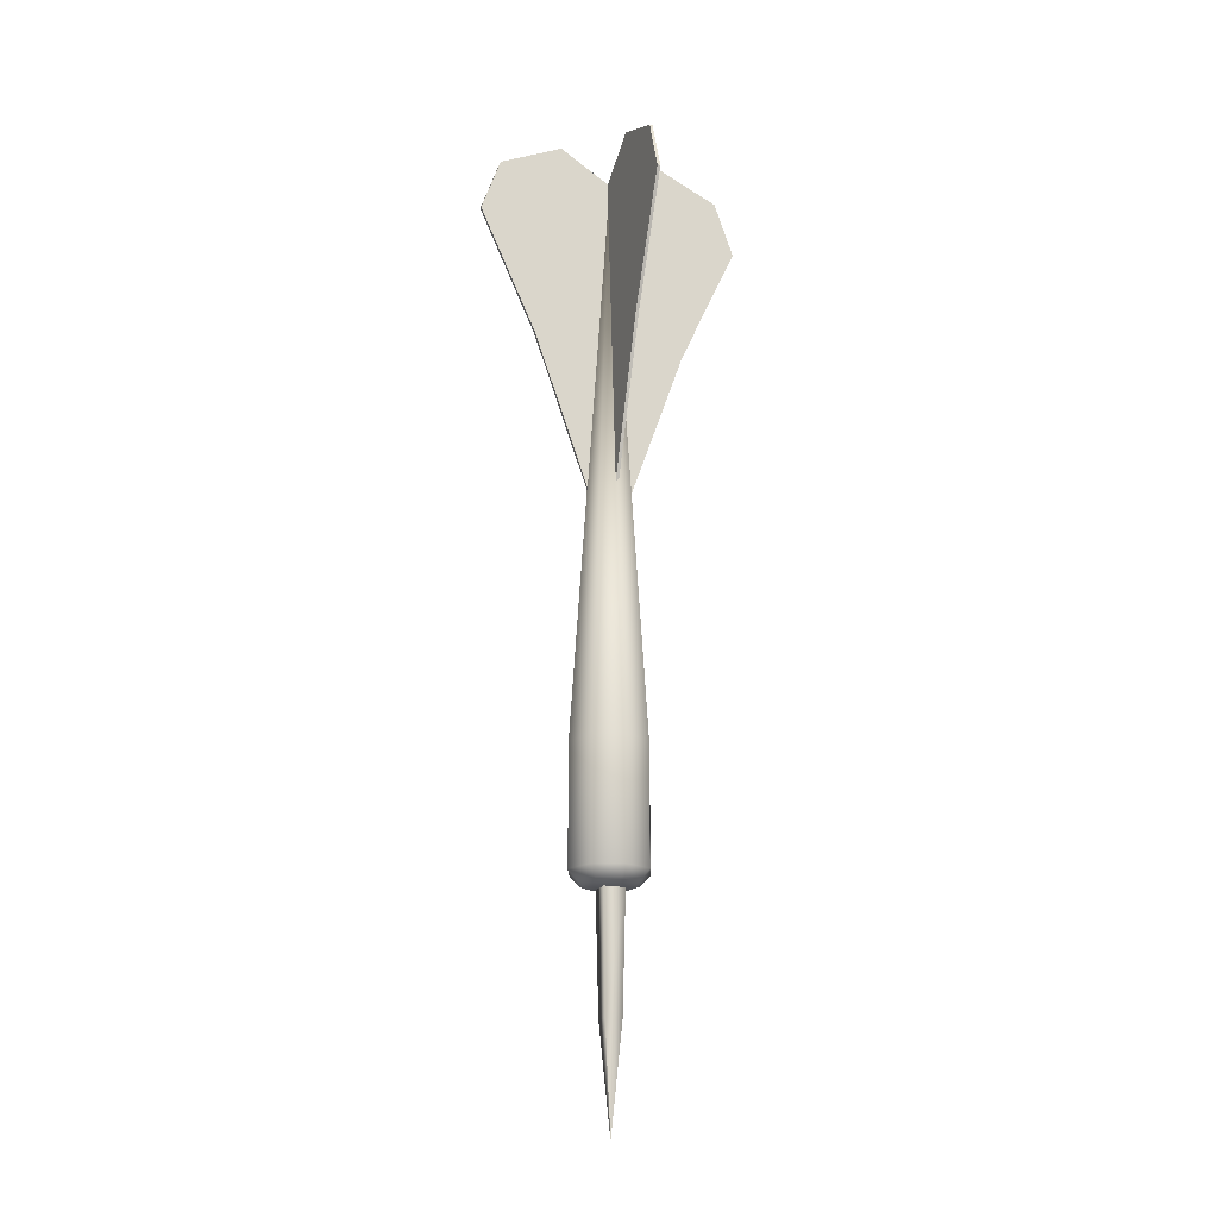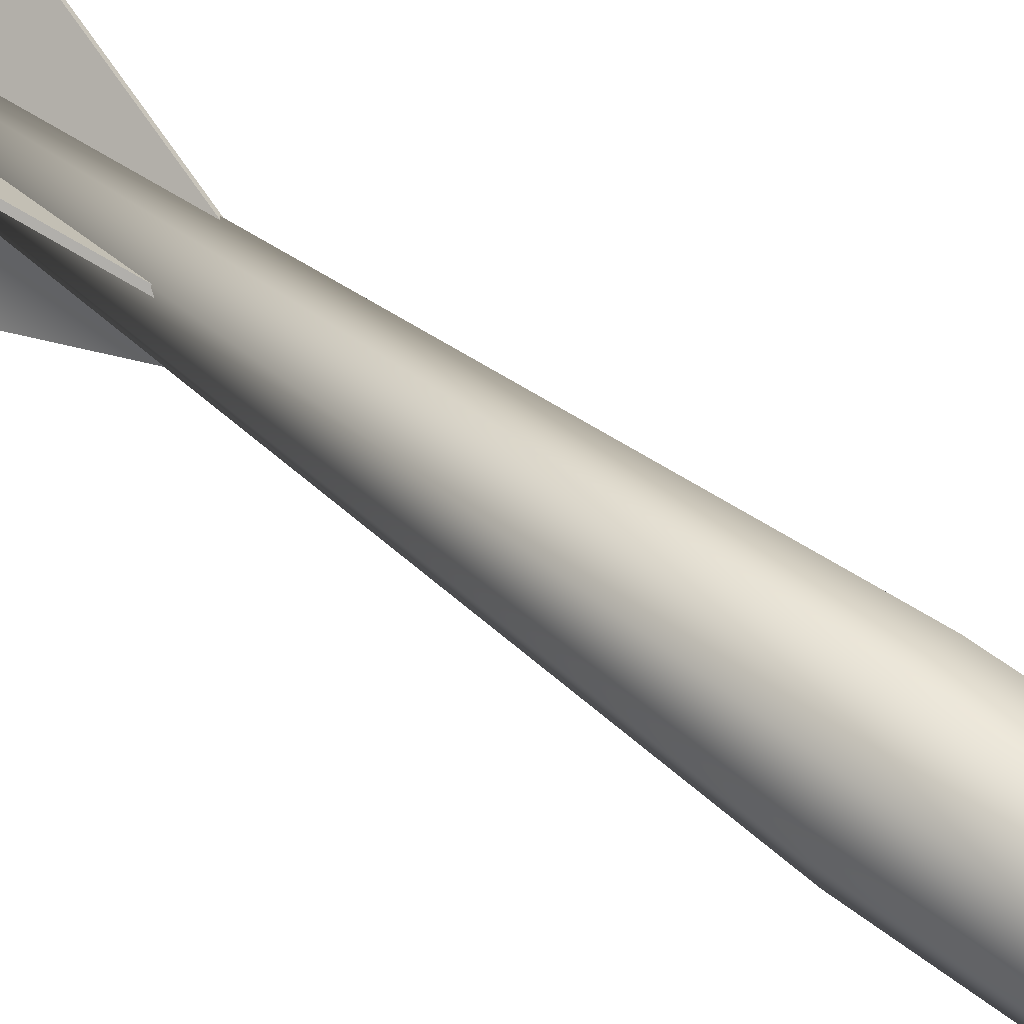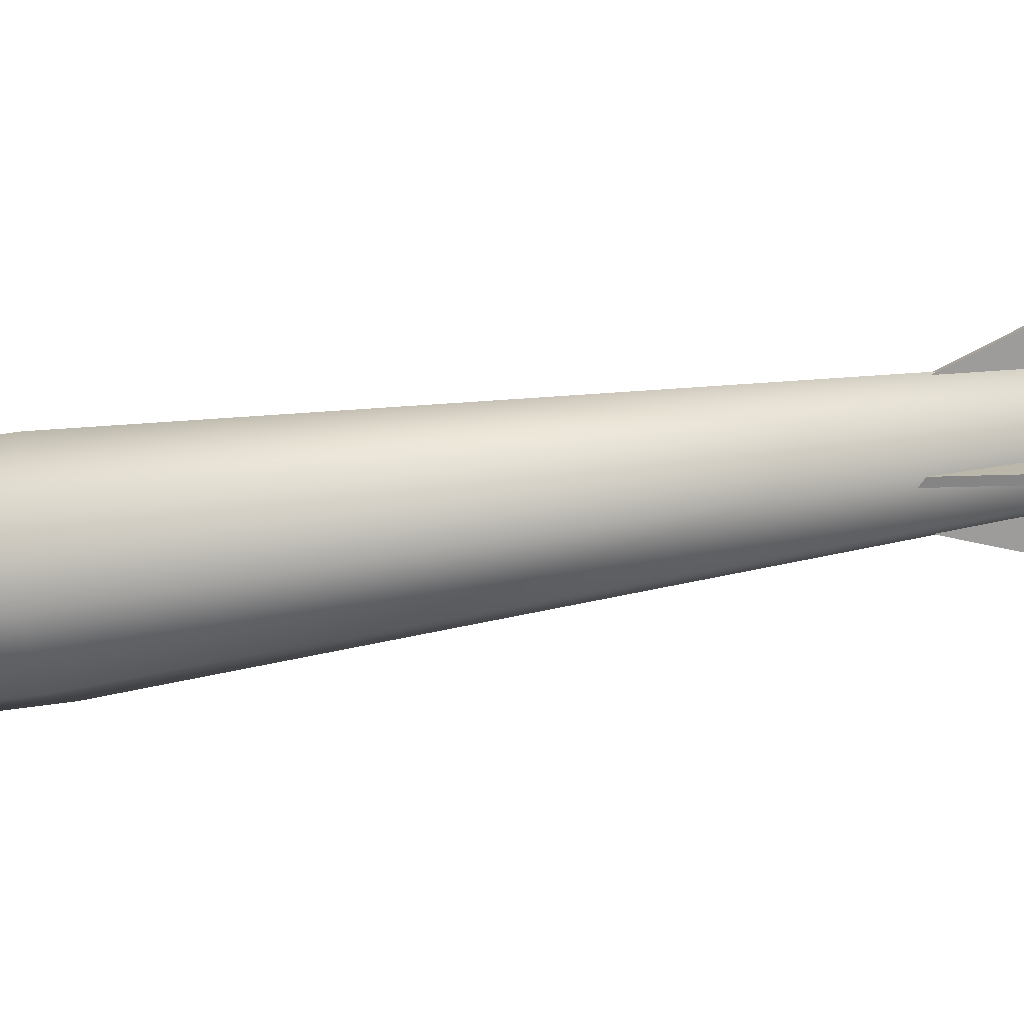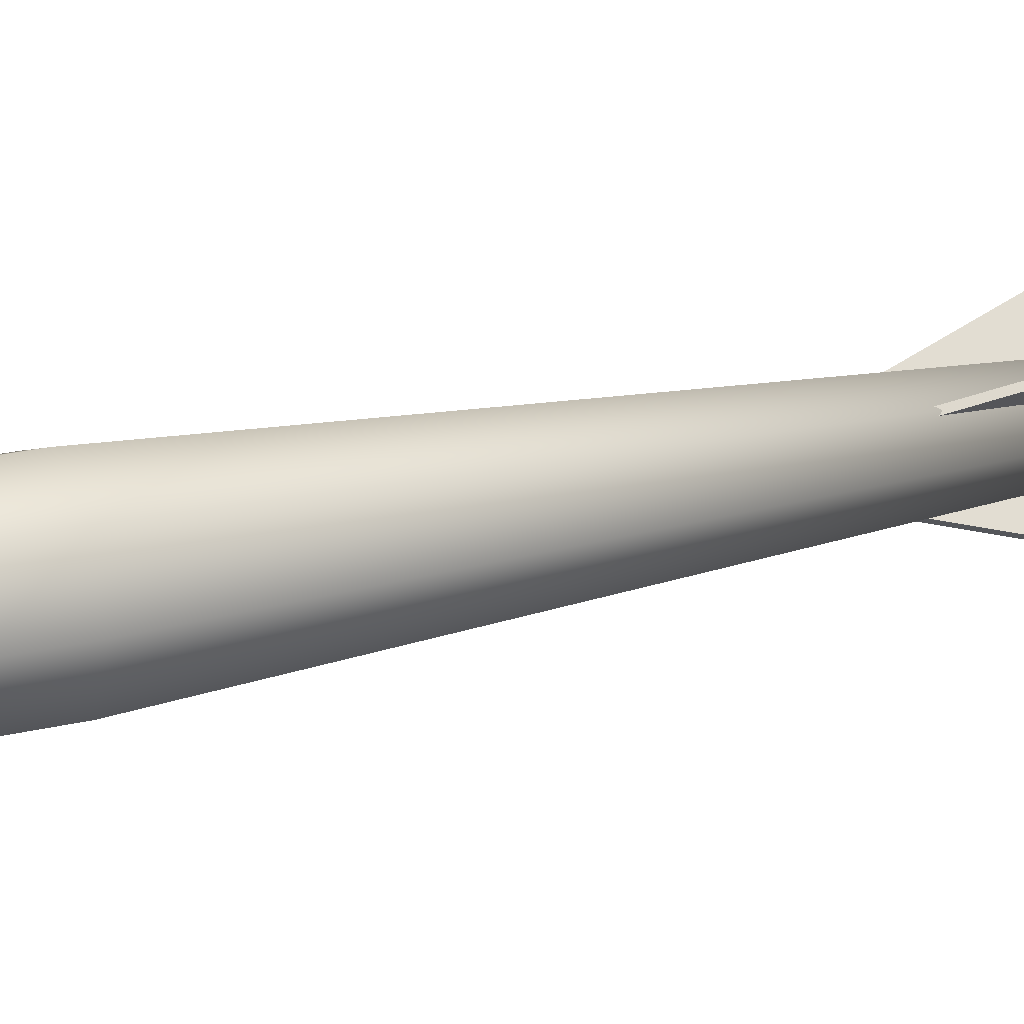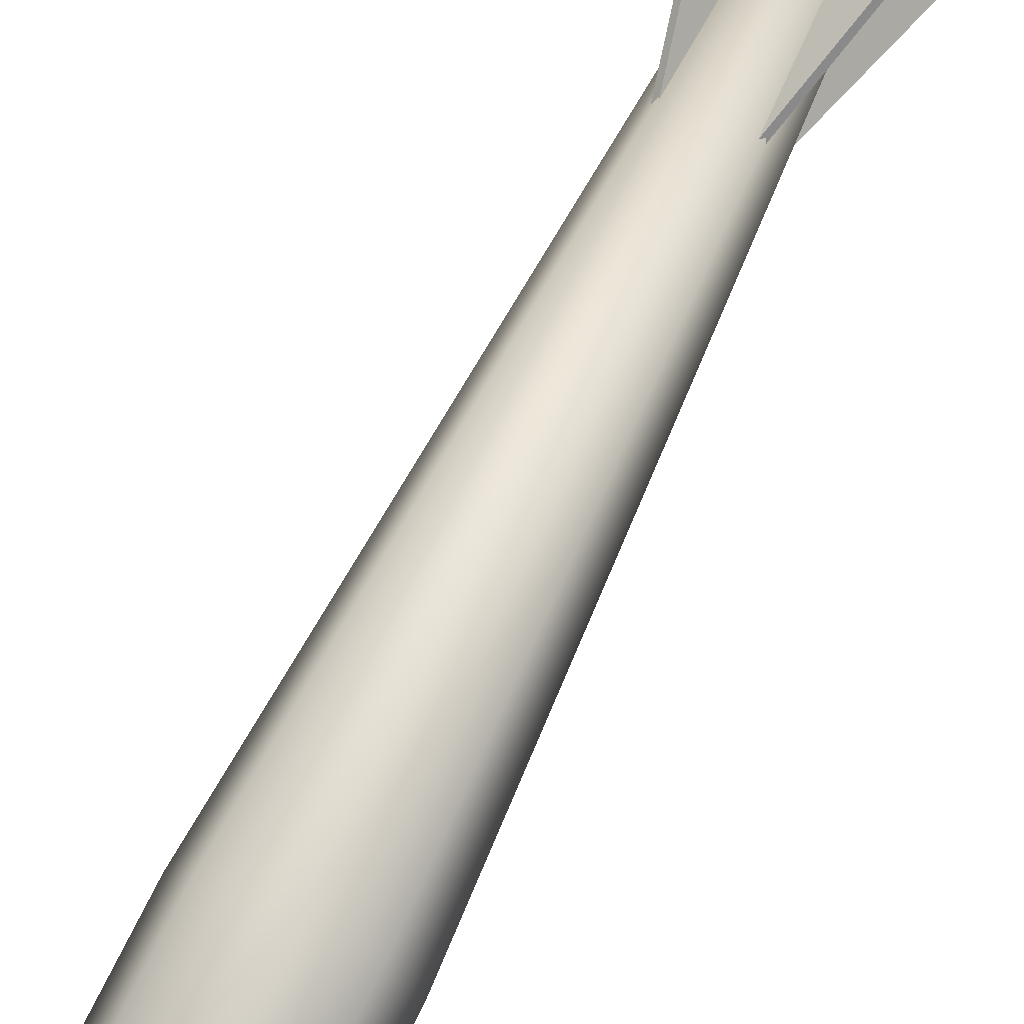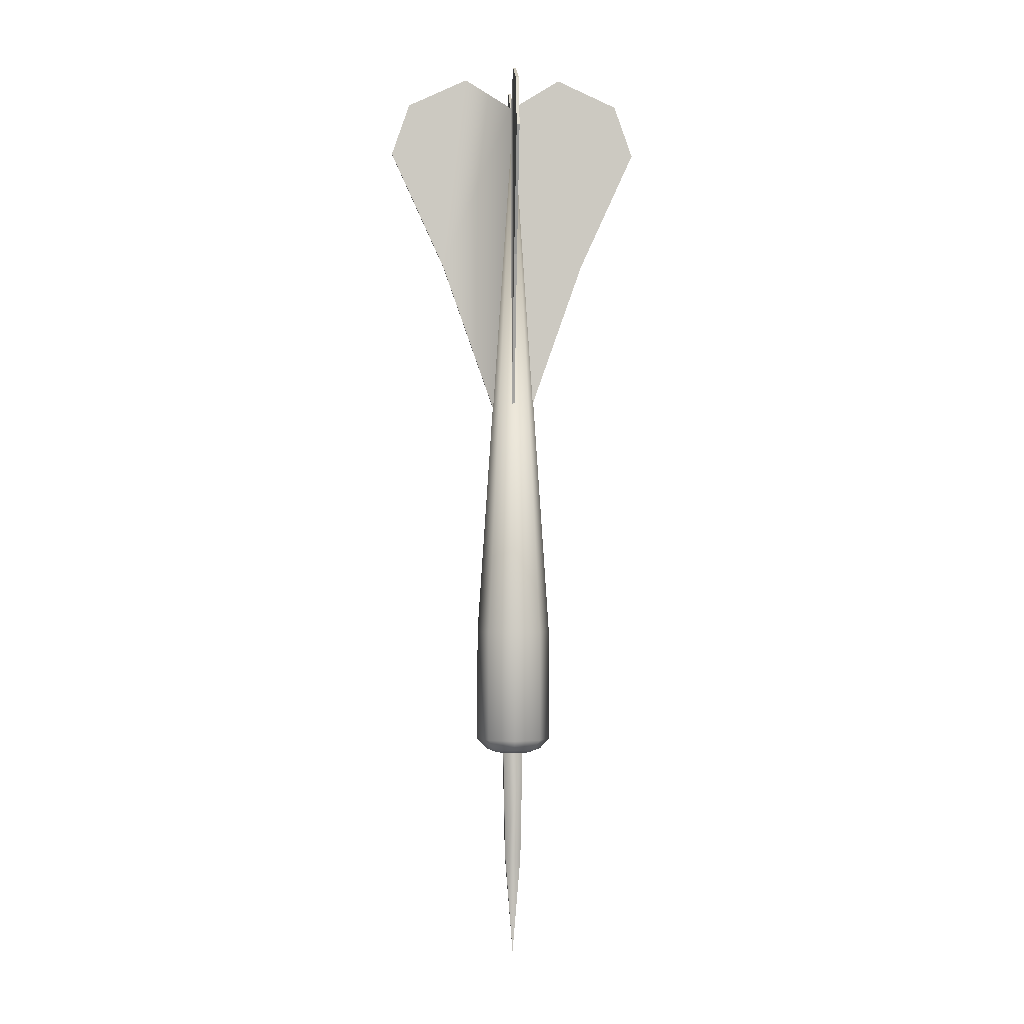
<metadata>
{"format":"obj","ext":"obj","renderer":"f3d","projection":"perspective","resolution":1024,"background":"white","views":[{"elev":-19.8,"azim":-155.7,"up":"+Z"},{"elev":51.2,"azim":130.9,"up":"+Y"},{"elev":-28.6,"azim":-74.9,"up":"+Y"},{"elev":22.5,"azim":-113.2,"up":"+Y"},{"elev":75.2,"azim":-153.3,"up":"+Y"},{"elev":-2.4,"azim":132.4,"up":"+Z"}]}
</metadata>
<code>
v  113.1 84.46 25.38
v  115.2 86.57 28.66
v  118.7 78.06 28.66
v  115.7 78.06 25.38
v  106.6 87.11 25.38
v  106.6 90.09 28.66
v  100.2 84.46 25.38
v  98.13 86.57 28.66
v  97.59 78.06 25.38
v  94.61 78.06 28.66
v  100.2 71.65 25.38
v  98.13 69.54 28.66
v  106.6 69 25.38
v  106.6 66.02 28.66
v  113.1 71.65 25.38
v  115.2 69.54 28.66
v  115.2 86.57 64.56
v  118.7 78.06 64.56
v  106.6 90.09 64.56
v  98.13 86.57 64.56
v  94.61 78.06 64.56
v  98.13 69.54 64.56
v  106.6 66.02 64.56
v  115.2 69.54 64.56
v  112.6 78.06 24.23
v  110.9 82.29 24.23
v  106.6 84.04 24.23
v  102.4 82.29 24.23
v  100.7 78.06 24.23
v  102.4 73.82 24.23
v  106.6 72.07 24.23
v  110.9 73.82 24.23
v  106.6 78.06 242.8
v  110 77.62 -10.97
v  106.5 74.09 -10.97
v  106.5 77.62 -42.49
v  103 77.62 -10.97
v  106.5 81.15 -10.97
v  111 77.62 25.22
v  106.5 73.1 25.22
v  102 77.62 25.22
v  106.5 82.14 25.22
v  118.3 66.85 252.2
v  132 53.21 243.4
v  136.1 49.09 226.6
v  123.7 61.42 188.3
v  135.4 48.43 226.6
v  123.1 60.76 188.3
v  131.3 52.55 243.4
v  107.4 77.75 242.7
v  106.9 77.75 242.5
v  106.9 76.94 242.9
v  117.7 66.19 252.2
v  106.9 76.94 123.3
v  95.5 66.85 252.2
v  90.07 61.42 188.3
v  77.74 49.09 226.6
v  81.86 53.21 243.4
v  90.73 60.76 188.3
v  78.4 48.43 226.6
v  82.51 52.55 243.4
v  106.4 77.75 242.7
v  96.16 66.19 252.2
v  107.4 77.75 122.7
v  106.9 77.75 121.7
v  106.4 77.75 122.7
v  118.3 88.64 252.2
v  123.7 94.07 188.3
v  136.1 106.4 226.6
v  132 102.3 243.4
v  123.1 94.73 188.3
v  135.4 107.1 226.6
v  131.3 102.9 243.4
v  106.9 78.55 242.9
v  117.7 89.3 252.2
v  106.9 78.55 123.3
v  95.5 88.64 252.2
v  81.86 102.3 243.4
v  77.74 106.4 226.6
v  90.07 94.07 188.3
v  78.4 107.1 226.6
v  90.73 94.73 188.3
v  82.51 102.9 243.4
v  96.16 89.3 252.2
g Cylinder003
f 1 2 3 4
f 5 6 2 1
f 7 8 6 5
f 9 10 8 7
f 11 12 10 9
f 13 14 12 11
f 15 16 14 13
f 4 3 16 15
f 17 18 3 2
f 19 17 2 6
f 20 19 6 8
f 21 20 8 10
f 22 21 10 12
f 23 22 12 14
f 24 23 14 16
f 18 24 16 3
f 1 4 25 26
f 5 1 26 27
f 7 5 27 28
f 9 7 28 29
f 11 9 29 30
f 13 11 30 31
f 15 13 31 32
f 4 15 32 25
f 32 31 30 26
f 30 29 28 26
f 28 27 26
f 25 32 26
f 18 17 33
f 17 19 33
f 19 20 33
f 20 21 33
f 21 22 33
f 22 23 33
f 23 24 33
f 24 18 33
f 34 35 36 36
f 35 37 36 36
f 37 38 36 36
f 38 34 36 36
f 36 36 36 36
f 35 34 39 40
f 37 35 40 41
f 38 37 41 42
f 34 38 42 39
f 43 44 45 46
f 46 45 47 48
f 45 44 49 47
f 50 51 52 53
f 43 50 53
f 44 43 53 49
f 48 47 49 54
f 54 49 53 52
f 55 56 57 58
f 56 59 60 57
f 57 60 61 58
f 52 51 62 63
f 55 63 62
f 58 61 63 55
f 54 52 63 61
f 61 60 59 54
f 50 43 46 64
f 46 48 54 64
f 64 54 65
f 56 55 62 66
f 54 59 56 66
f 65 54 66
f 67 68 69 70
f 68 71 72 69
f 69 72 73 70
f 74 51 50 75
f 67 75 50
f 70 73 75 67
f 76 74 75 73
f 73 72 71 76
f 77 78 79 80
f 80 79 81 82
f 79 78 83 81
f 62 51 74 84
f 77 62 84
f 78 77 84 83
f 82 81 83 76
f 76 83 84 74
f 50 64 68 67
f 64 65 76 68
f 76 71 68
f 80 66 62 77
f 80 82 76 66
f 65 66 76

</code>
